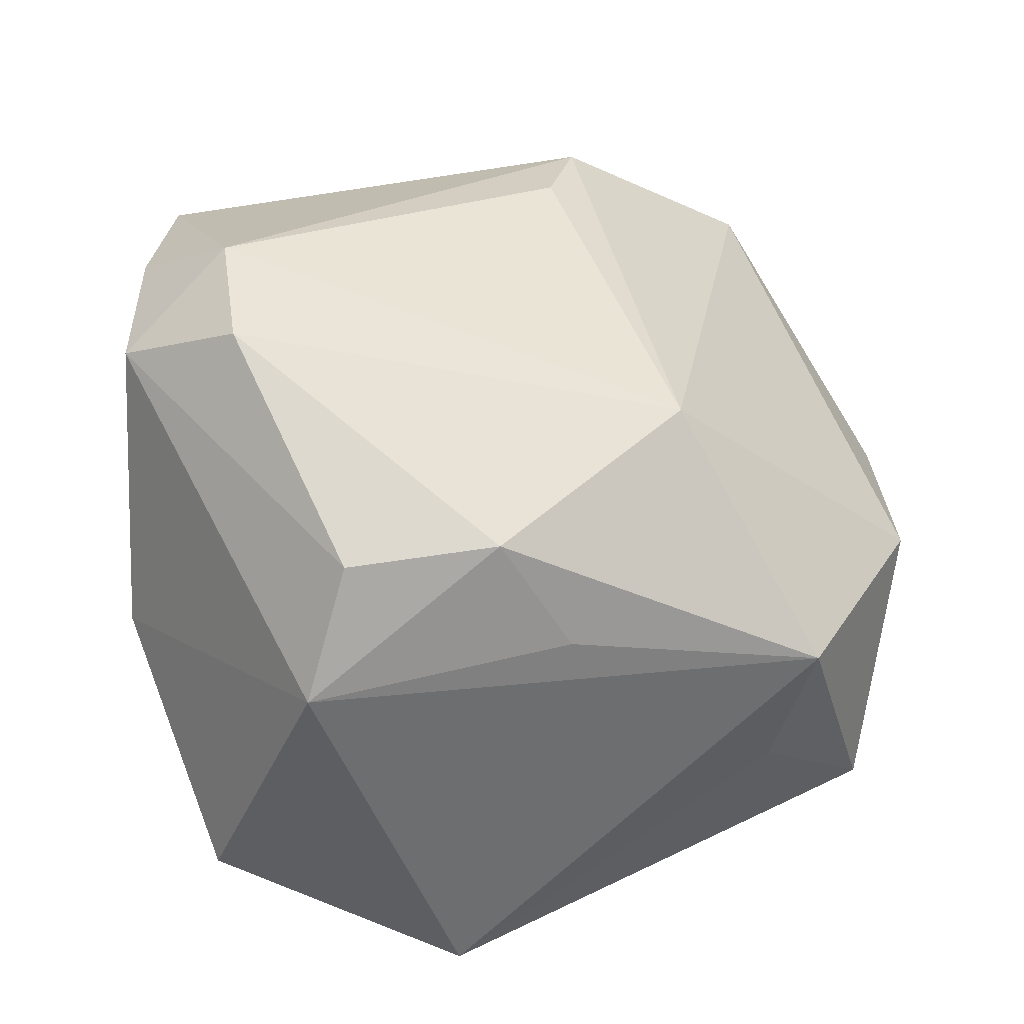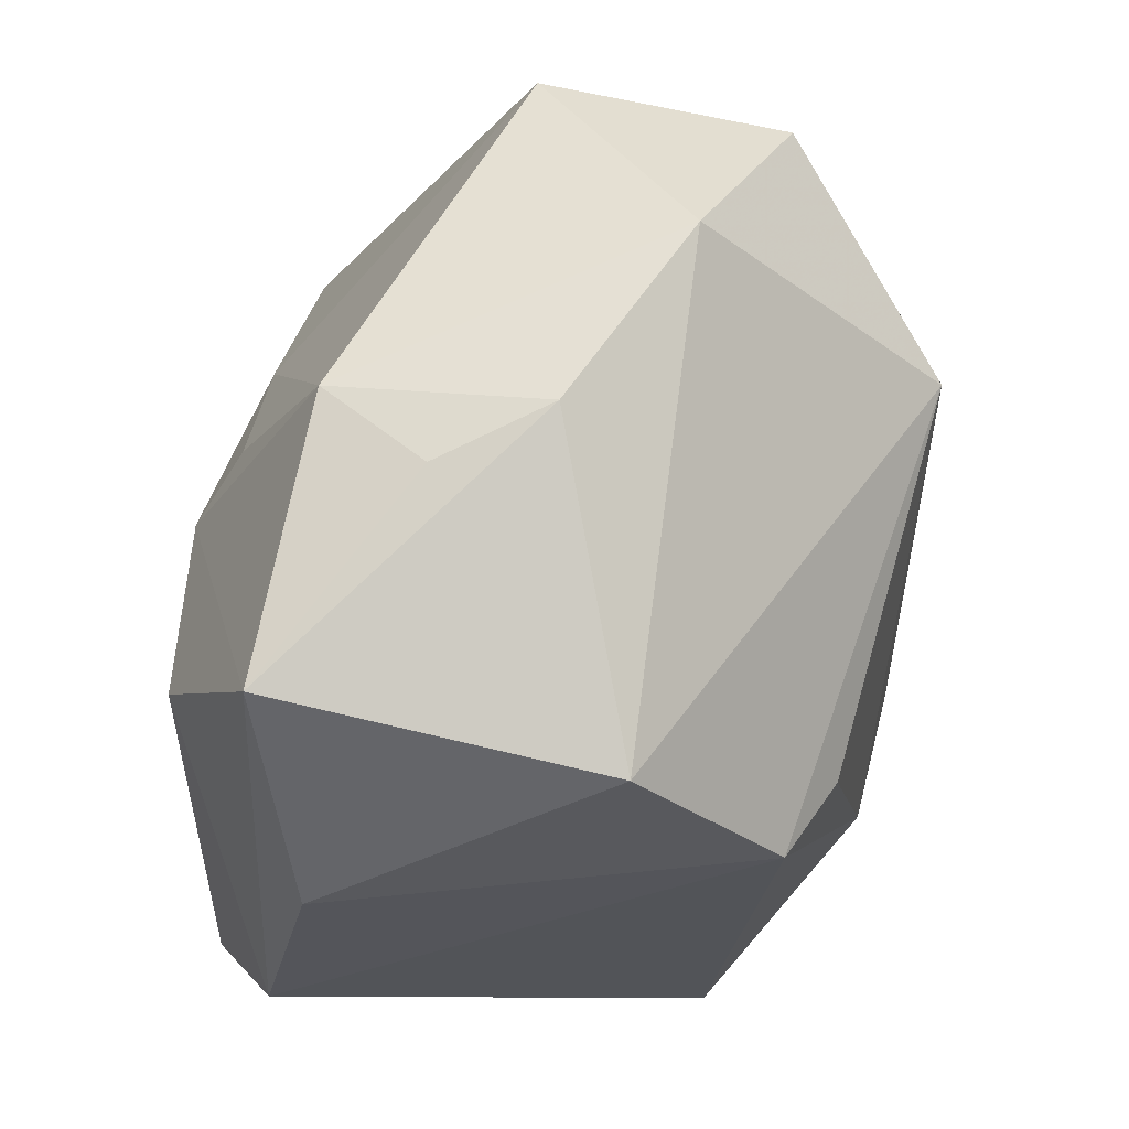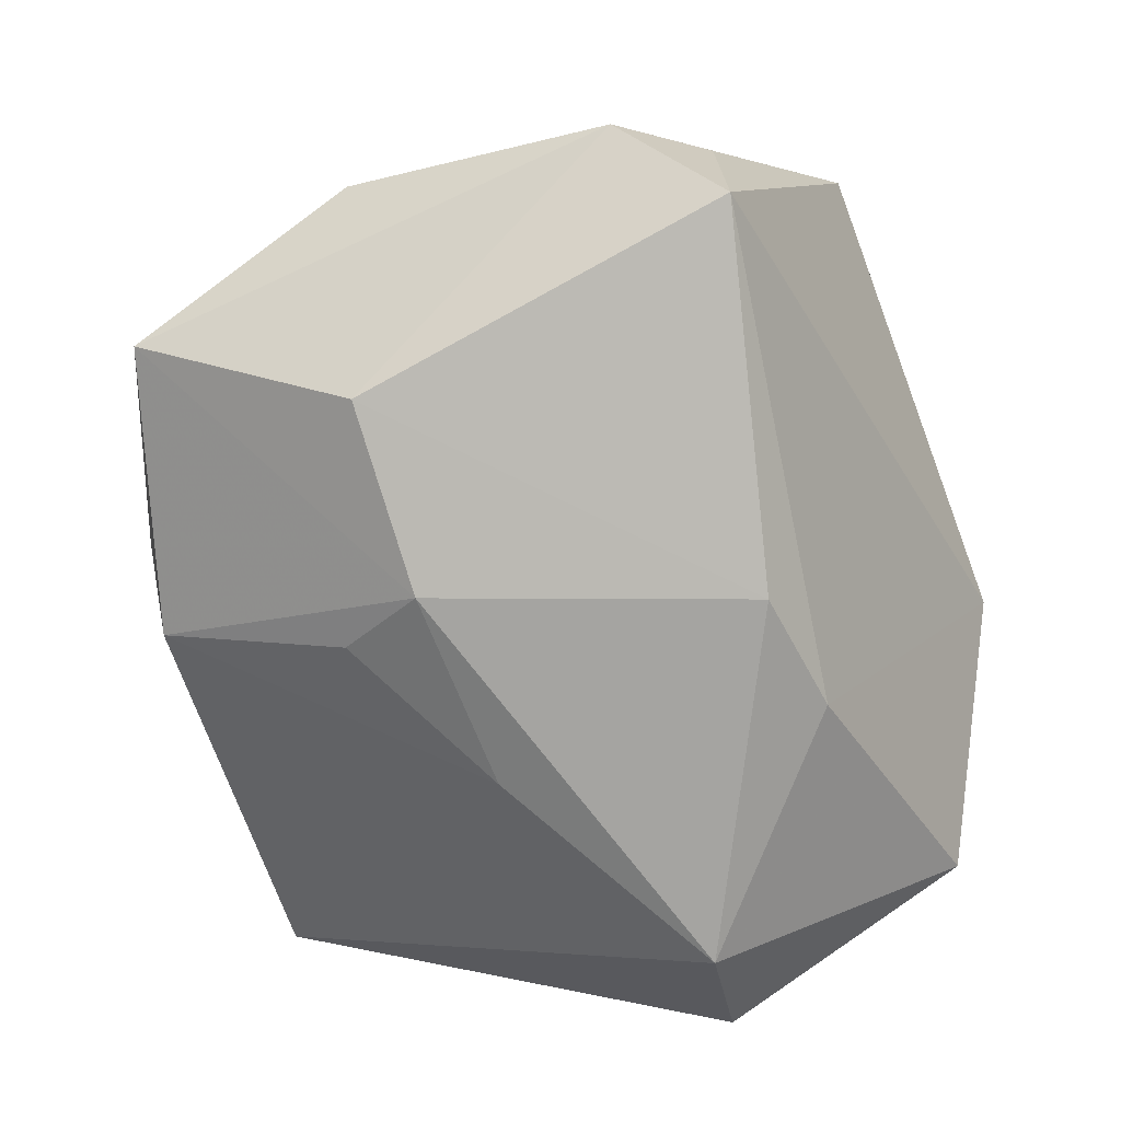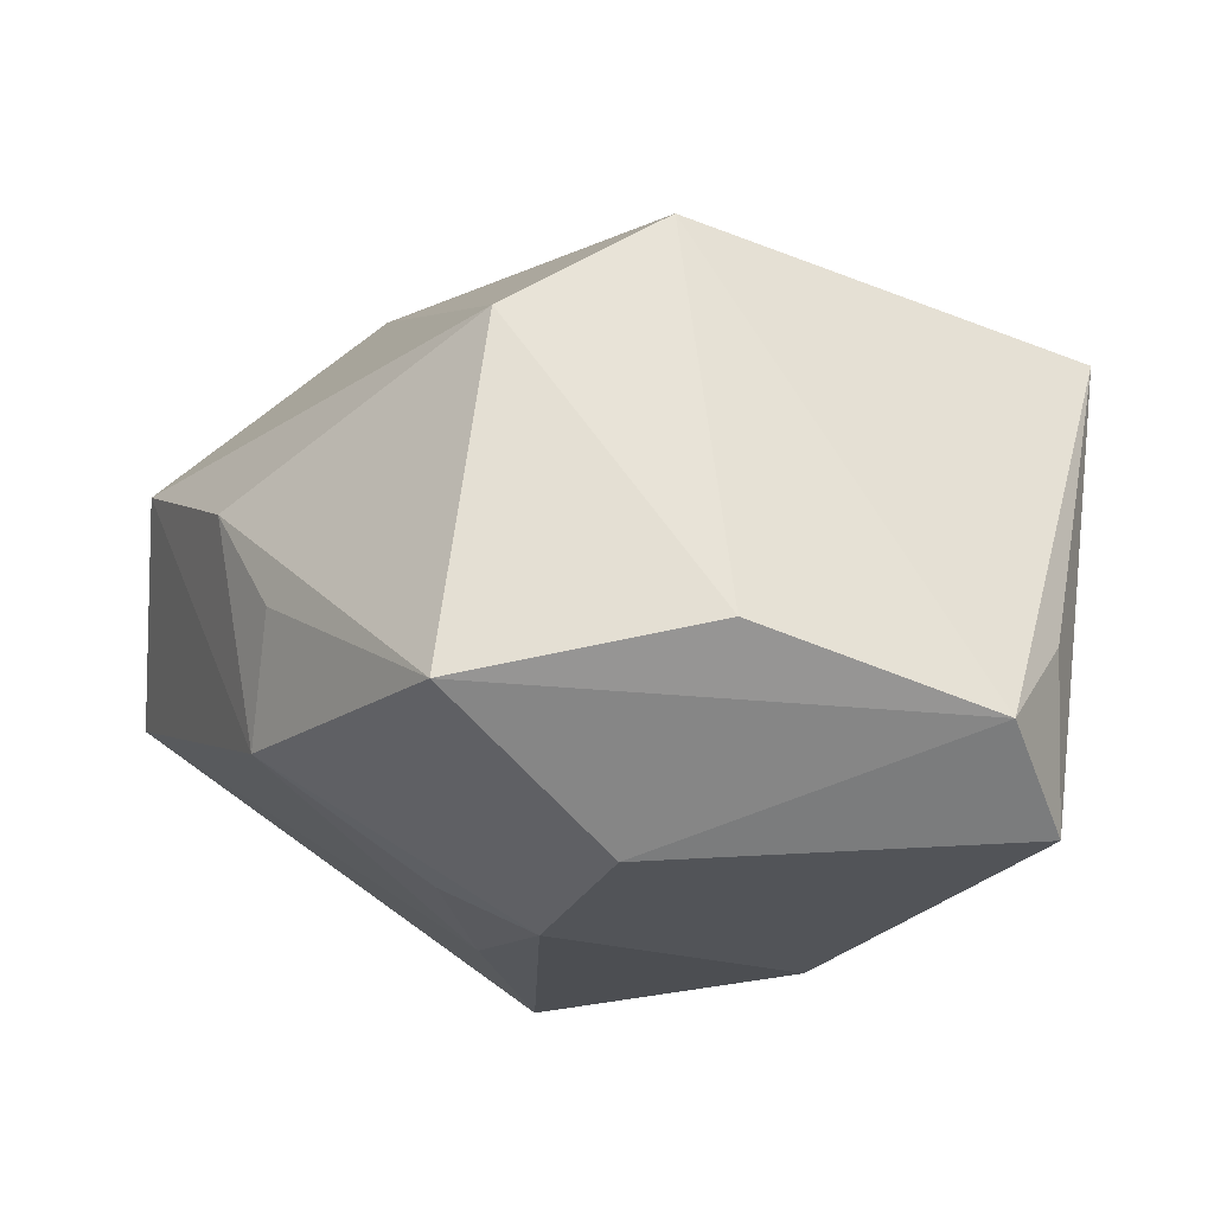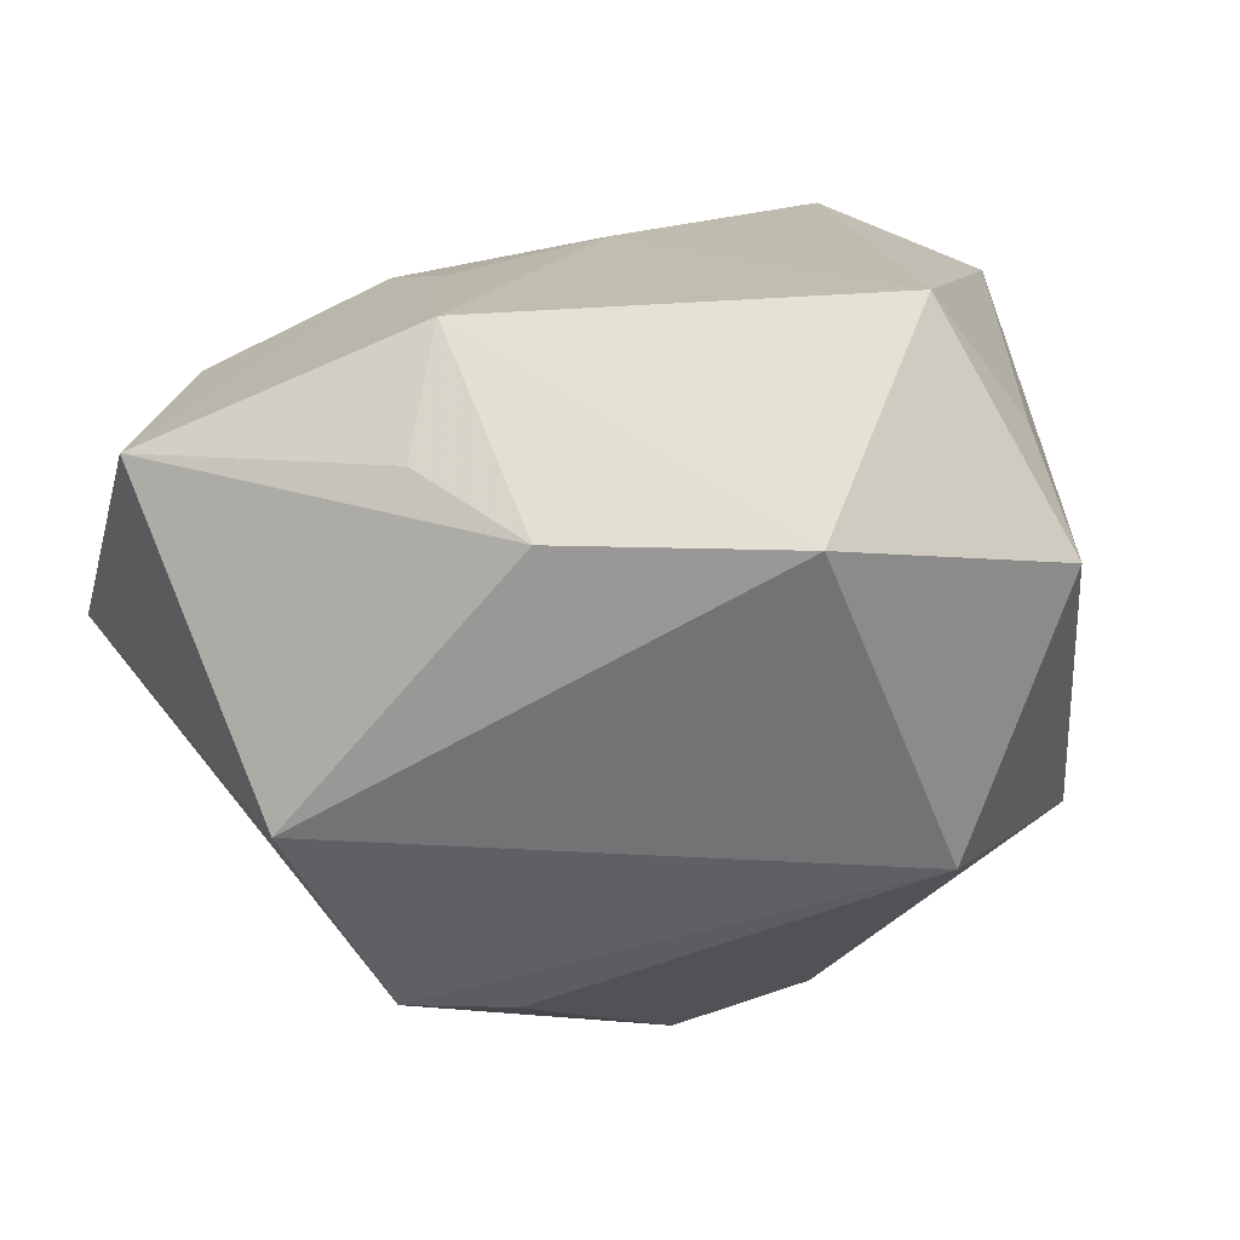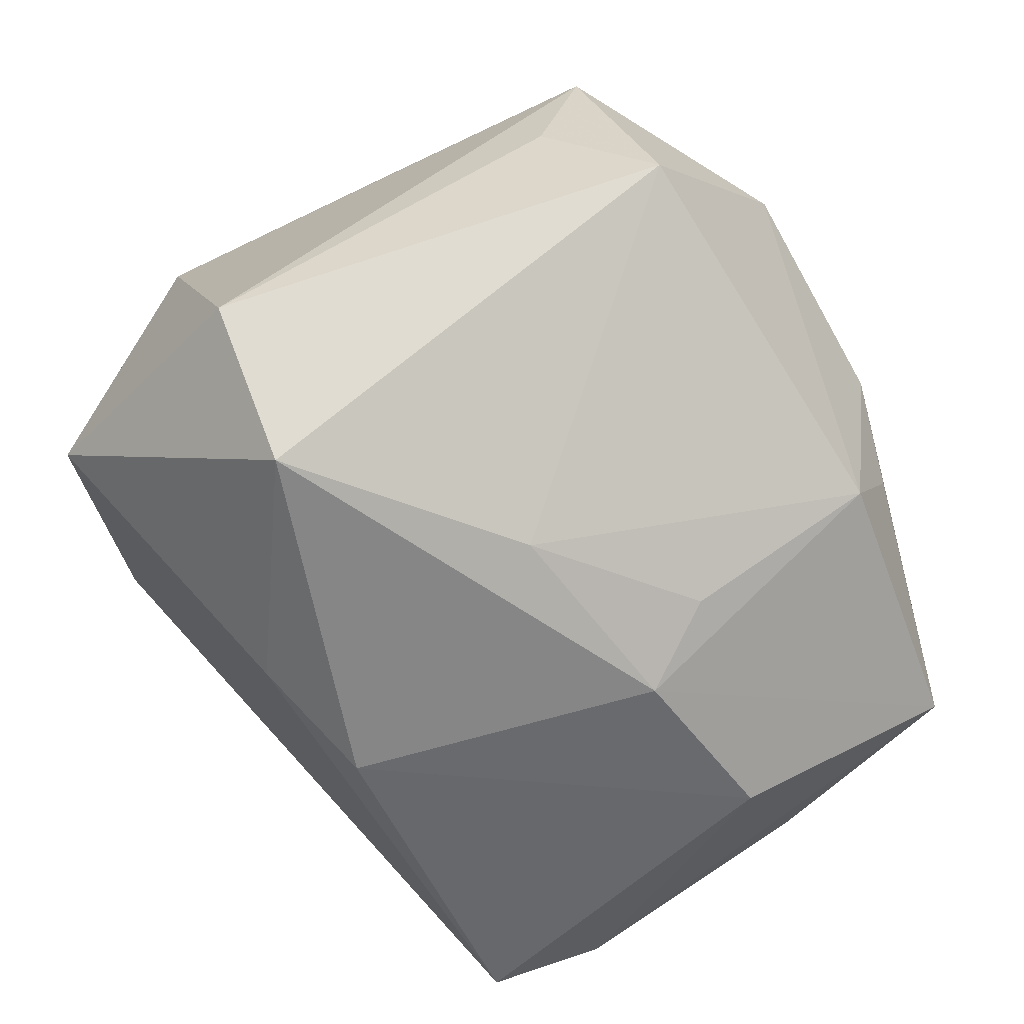
<metadata>
{"format":"obj","ext":"obj","renderer":"f3d","projection":"perspective","resolution":1024,"background":"white","views":[{"elev":46.2,"azim":89.6,"up":"+Z"},{"elev":59.6,"azim":-77.4,"up":"+Y"},{"elev":-73.4,"azim":-75.1,"up":"+Z"},{"elev":-16.7,"azim":-114.5,"up":"+Z"},{"elev":76.7,"azim":-19.5,"up":"+Y"},{"elev":-62.0,"azim":122.3,"up":"+Z"}]}
</metadata>
<code>
v 0.01984 0.01983 0.03792
v -0.002002 -0.02062 -0.03721
v 0.01208 -0.02386 -0.03302
v -0.03062 -0.04097 0.02443
v -0.03198 0.0147 -0.03386
v -0.01675 0.04436 -0.008947
v 0.03547 9.9e-07 0.03294
v -0.04176 -0.02691 -0.03008
v 0.03589 -0.01669 0.03013
v 0.03954 0.007733 0.02169
v 0.008022 -0.0299 0.03881
v -0.007615 -0.0321 0.03824
v -0.03369 0.009301 0.03117
v 0.0111 0.01118 -0.03503
v 0.03554 -0.005753 -0.03721
v -0.006568 0.02283 -0.03235
v -0.02273 0.006392 0.03499
v -0.05015 0.01142 -0.01488
v -0.05015 -0.01698 -0.02114
v 0.01458 0.04768 0.01122
v -0.03886 0.03066 0.01579
v 0.03934 0.03062 0.00229
v -0.04345 -0.0266 -0.01145
v 0.03283 0.04222 -0.009523
v 0.01709 -0.04468 0.0007726
v -0.01389 -0.04291 0.02996
v -0.01127 0.01372 -0.03721
v -0.008894 0.04716 0.002217
v -0.04063 0.03679 -0.02105
v 0.04381 -0.02098 0.01713
v 0.0412 -0.03384 -0.01562
v 0.001648 -0.0437 0.03005
v 0.04935 -0.005127 -0.02395
v 0.03798 0.03509 0.01725
v -0.00972 0.04314 -0.02162
f 12 13 4
f 4 26 12
f 21 1 20
f 13 1 21
f 18 13 21
f 24 35 20
f 17 13 12
f 12 1 17
f 17 1 13
f 20 1 34
f 34 24 20
f 22 24 34
f 2 27 15
f 30 31 33
f 33 34 30
f 22 34 33
f 33 31 15
f 15 24 33
f 33 24 22
f 15 27 14
f 14 24 15
f 35 24 14
f 5 2 8
f 27 2 5
f 8 4 23
f 19 13 18
f 19 4 13
f 19 23 4
f 8 23 19
f 19 5 8
f 26 4 25
f 25 31 30
f 25 4 8
f 20 35 28
f 28 21 20
f 11 1 12
f 30 34 10
f 8 2 3
f 3 25 8
f 31 25 3
f 15 31 3
f 3 2 15
f 16 27 35
f 35 14 16
f 16 14 27
f 21 28 29
f 18 21 29
f 29 19 18
f 5 19 29
f 35 27 29
f 27 5 29
f 1 11 7
f 7 11 9
f 7 34 1
f 7 10 34
f 7 9 30
f 30 10 7
f 26 25 32
f 12 26 32
f 32 11 12
f 32 25 30
f 30 9 32
f 9 11 32
f 6 28 35
f 35 29 6
f 6 29 28

</code>
